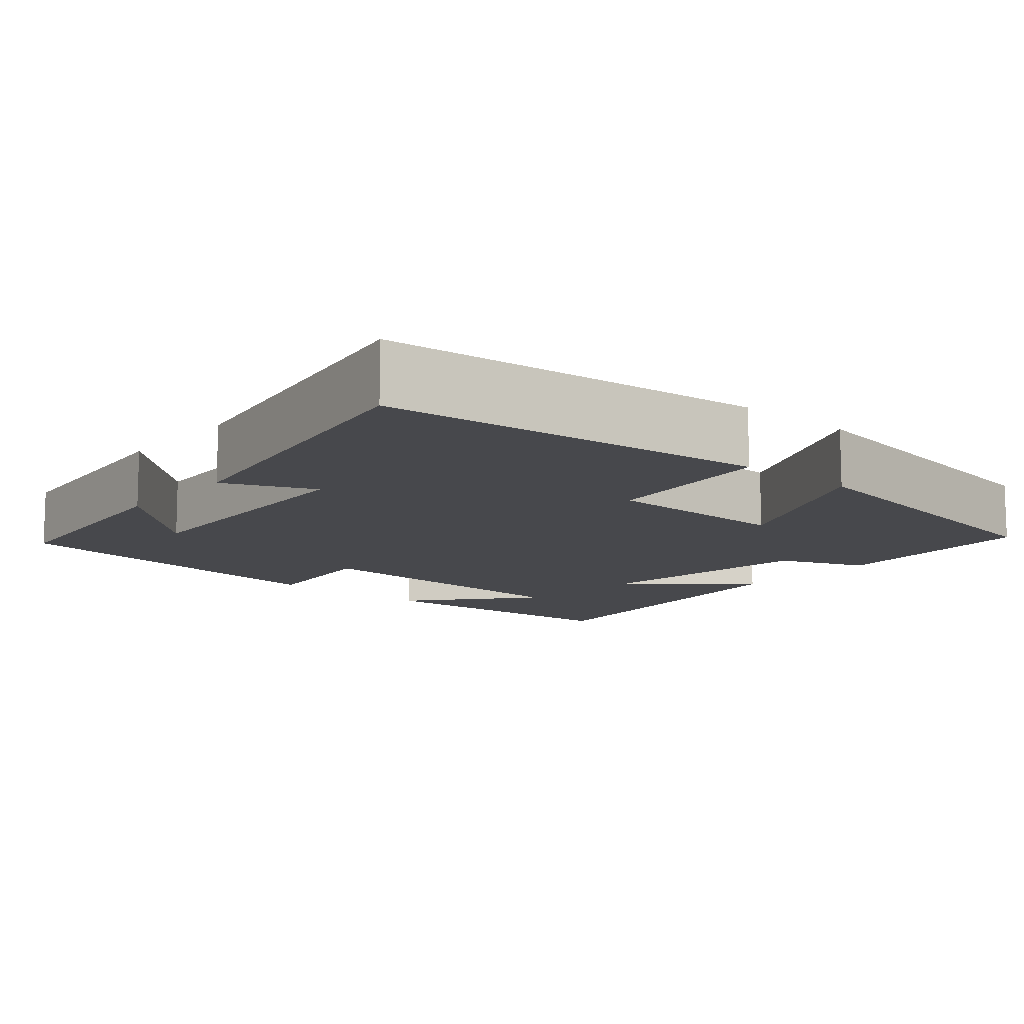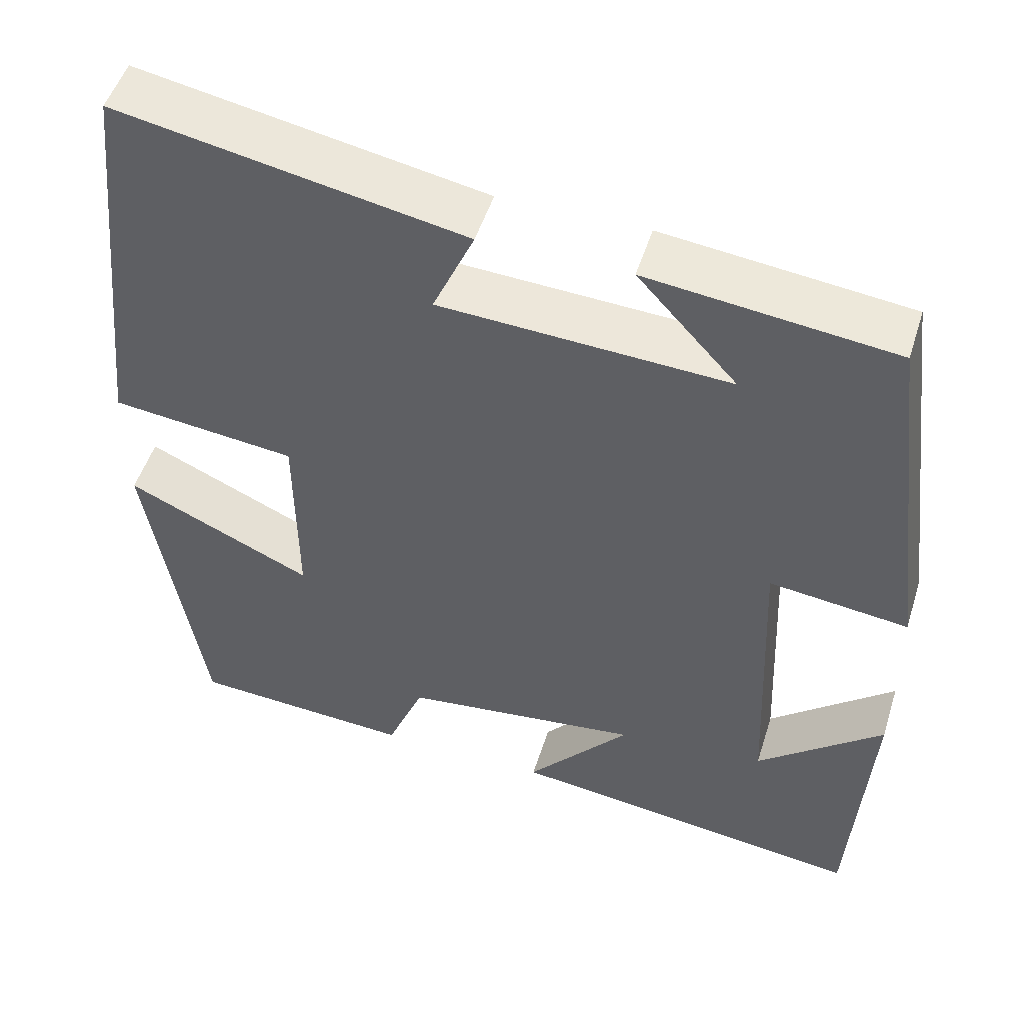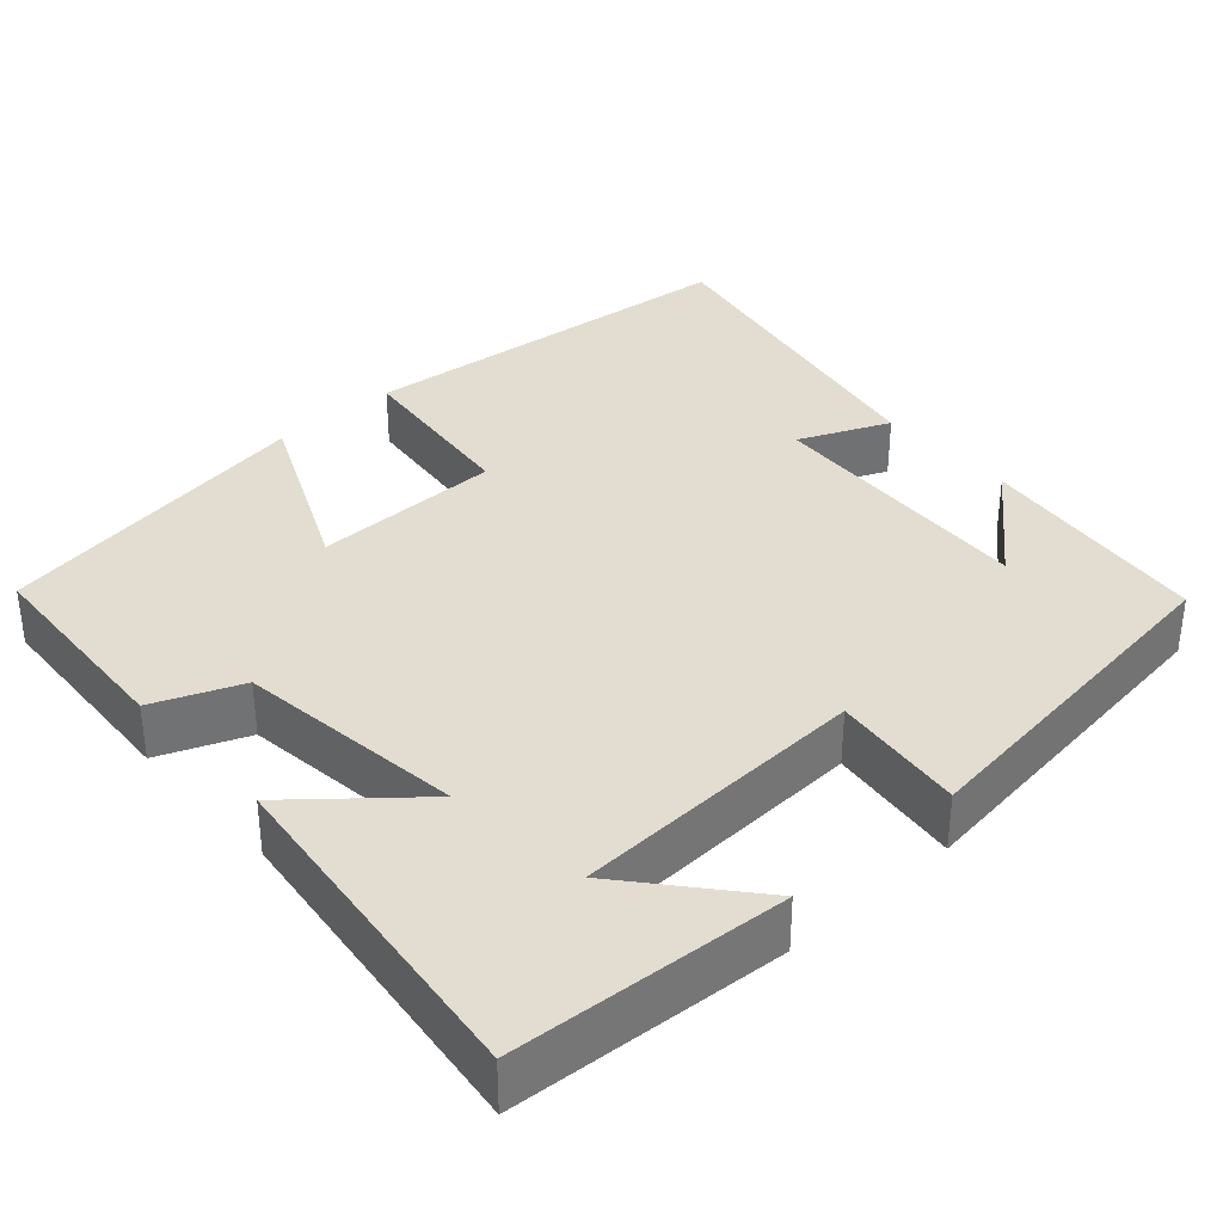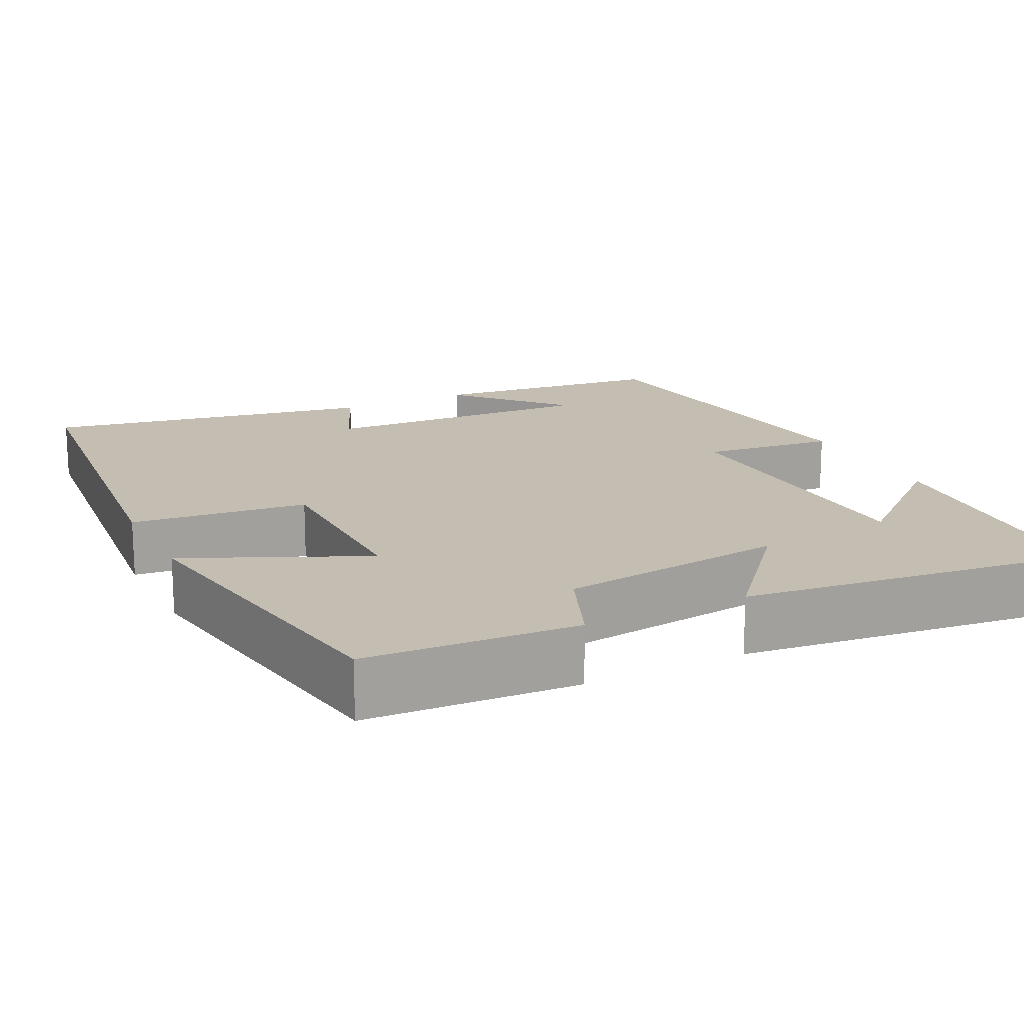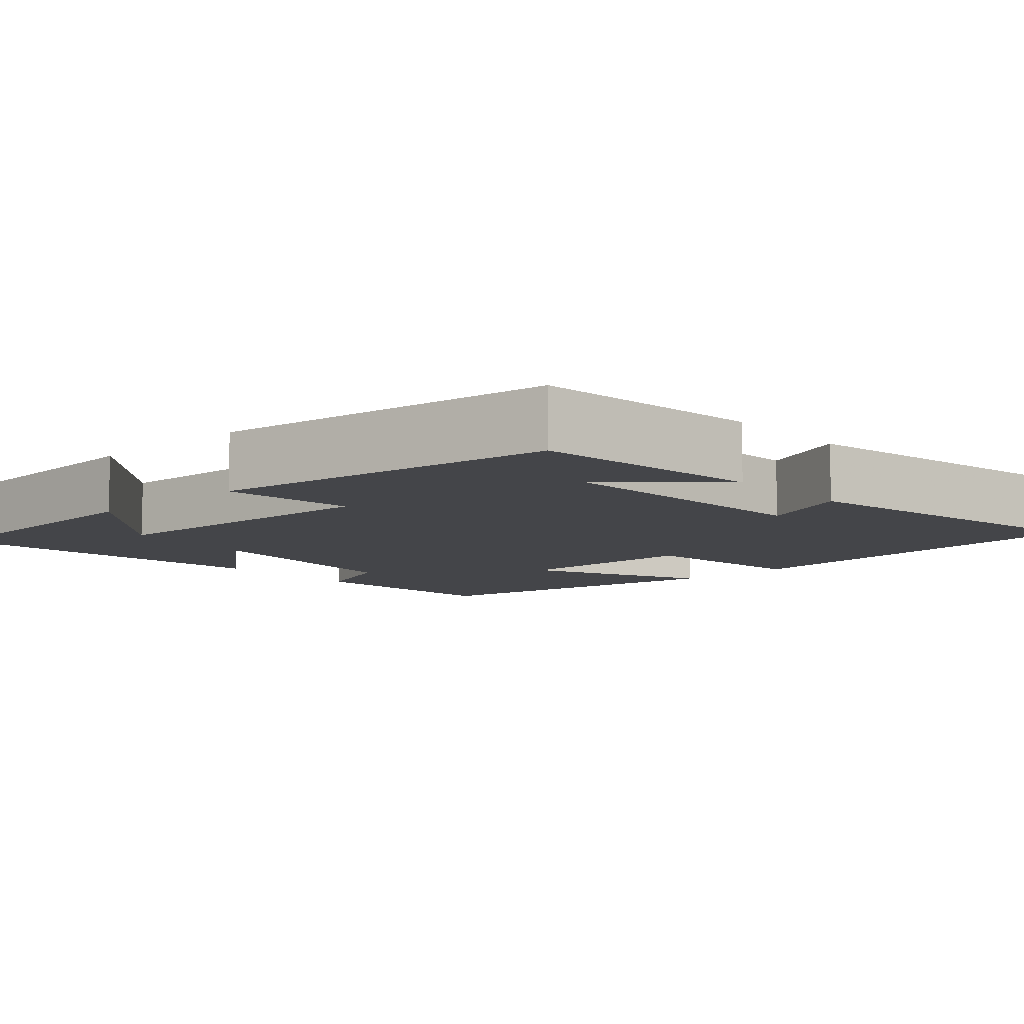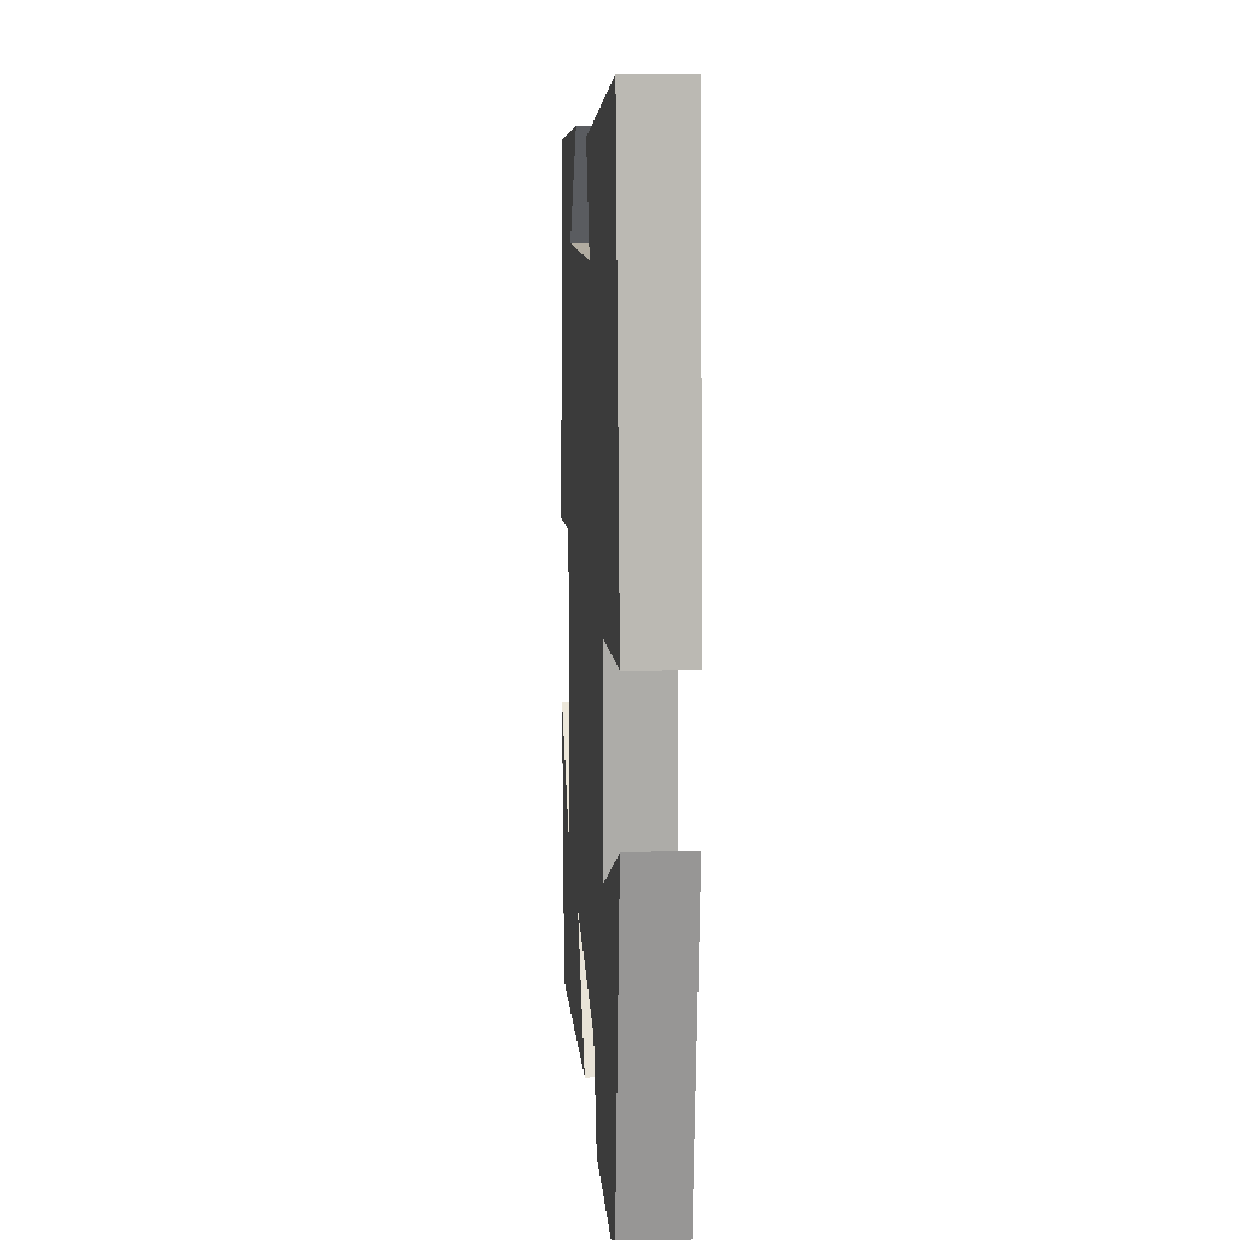
<metadata>
{"format":"obj","ext":"obj","renderer":"f3d","projection":"perspective","resolution":1024,"background":"white","views":[{"elev":-11.6,"azim":49.2,"up":"+Y"},{"elev":50.6,"azim":-162.7,"up":"+Z"},{"elev":35.3,"azim":-132.0,"up":"+Y"},{"elev":17.2,"azim":153.5,"up":"+Y"},{"elev":-9.0,"azim":-47.8,"up":"+Y"},{"elev":13.2,"azim":86.0,"up":"+Z"}]}
</metadata>
<code>
v 0.434 0.07 -0.484
v 0.166 0.07 -0.5
v 0.121 0.07 -0.389
v -0.167 0.07 -0.353
v -0.042 0.07 -0.5
v -0.477 0.07 -0.553
v -0.5 0.07 -0.206
v -0.348 0.07 -0.334
v -0.332 0.07 0.04
v -0.5 0.07 0.02
v -0.444 0.07 0.466
v -0.147 0.07 0.5
v -0.267 0.07 0.368
v 0.081 0.07 0.386
v 0.031 0.07 0.5
v 0.449 0.07 0.578
v 0.5 0.07 0.086
v 0.277 0.07 0.061
v 0.275 0.07 -0.177
v 0.5 0.07 -0.074
v 0.434 0 -0.484
v 0.166 0 -0.5
v 0.121 0 -0.389
v -0.167 0 -0.353
v -0.042 0 -0.5
v -0.477 0 -0.553
v -0.5 0 -0.206
v -0.348 0 -0.334
v -0.332 0 0.04
v -0.5 0 0.02
v -0.444 0 0.466
v -0.147 0 0.5
v -0.267 0 0.368
v 0.081 0 0.386
v 0.031 0 0.5
v 0.449 0 0.578
v 0.5 0 0.086
v 0.277 0 0.061
v 0.275 0 -0.177
v 0.5 0 -0.074
f 1 2 3
f 20 1 3
f 19 20 3
f 18 19 3 4
f 16 17 18
f 15 16 18
f 14 15 18
f 13 14 18 4
f 11 12 13
f 9 10 11 13
f 8 9 13 4
f 6 7 8
f 4 5 6 8
f 23 22 21
f 23 21 40
f 23 40 39
f 24 23 39 38
f 38 37 36
f 38 36 35
f 38 35 34
f 24 38 34 33
f 33 32 31
f 33 31 30 29
f 24 33 29 28
f 28 27 26
f 28 26 25 24
f 1 21 22 2
f 2 22 23 3
f 3 23 24 4
f 4 24 25 5
f 5 25 26 6
f 6 26 27 7
f 7 27 28 8
f 8 28 29 9
f 9 29 30 10
f 10 30 31 11
f 11 31 32 12
f 12 32 33 13
f 13 33 34 14
f 14 34 35 15
f 15 35 36 16
f 16 36 37 17
f 17 37 38 18
f 18 38 39 19
f 19 39 40 20
f 20 40 21 1

</code>
